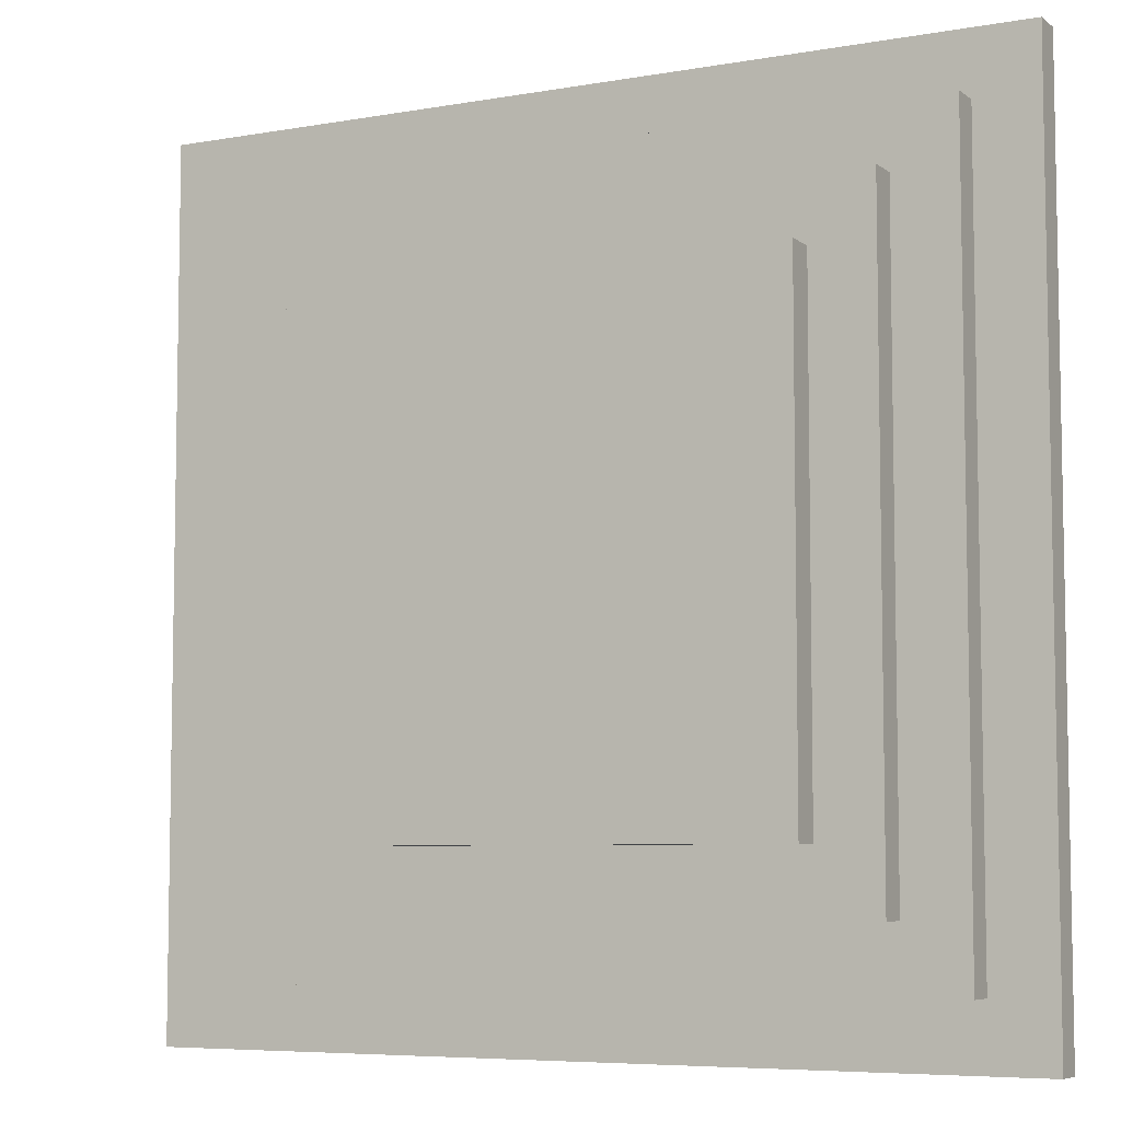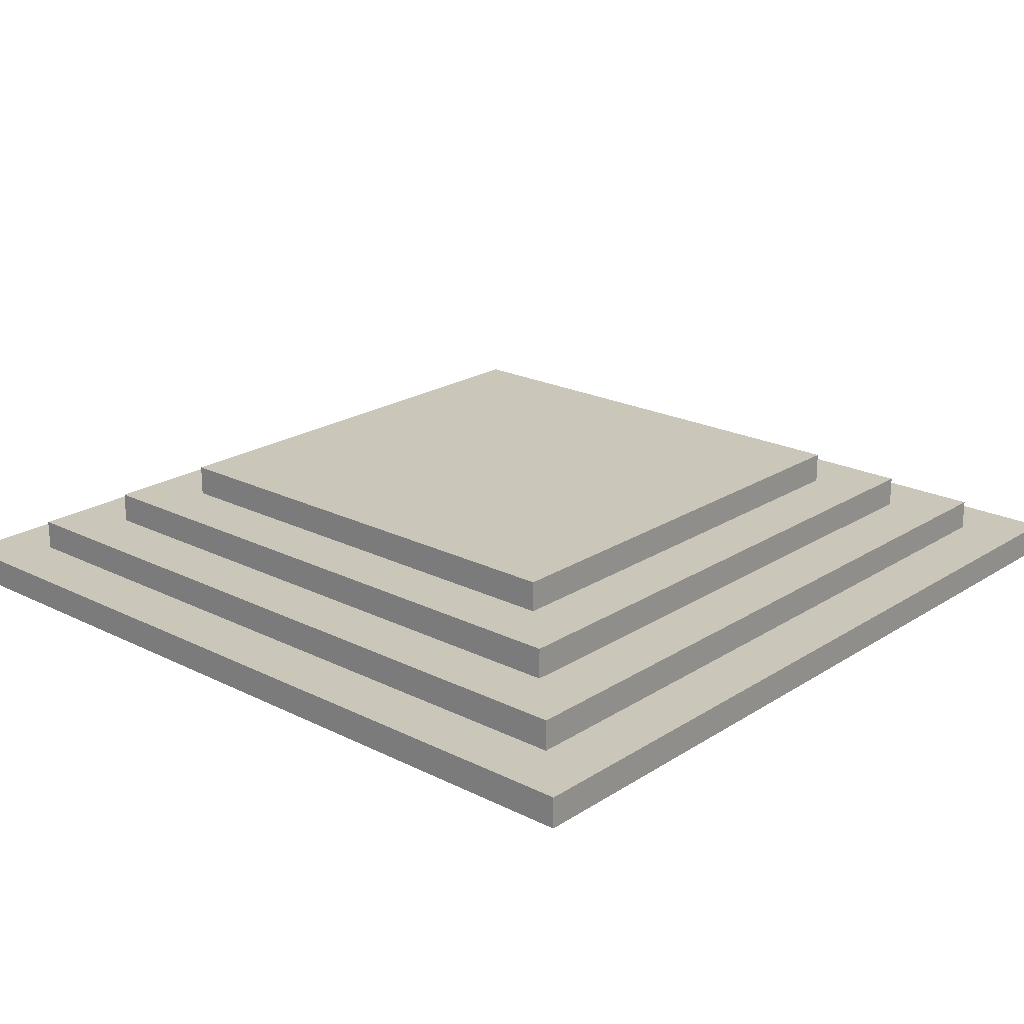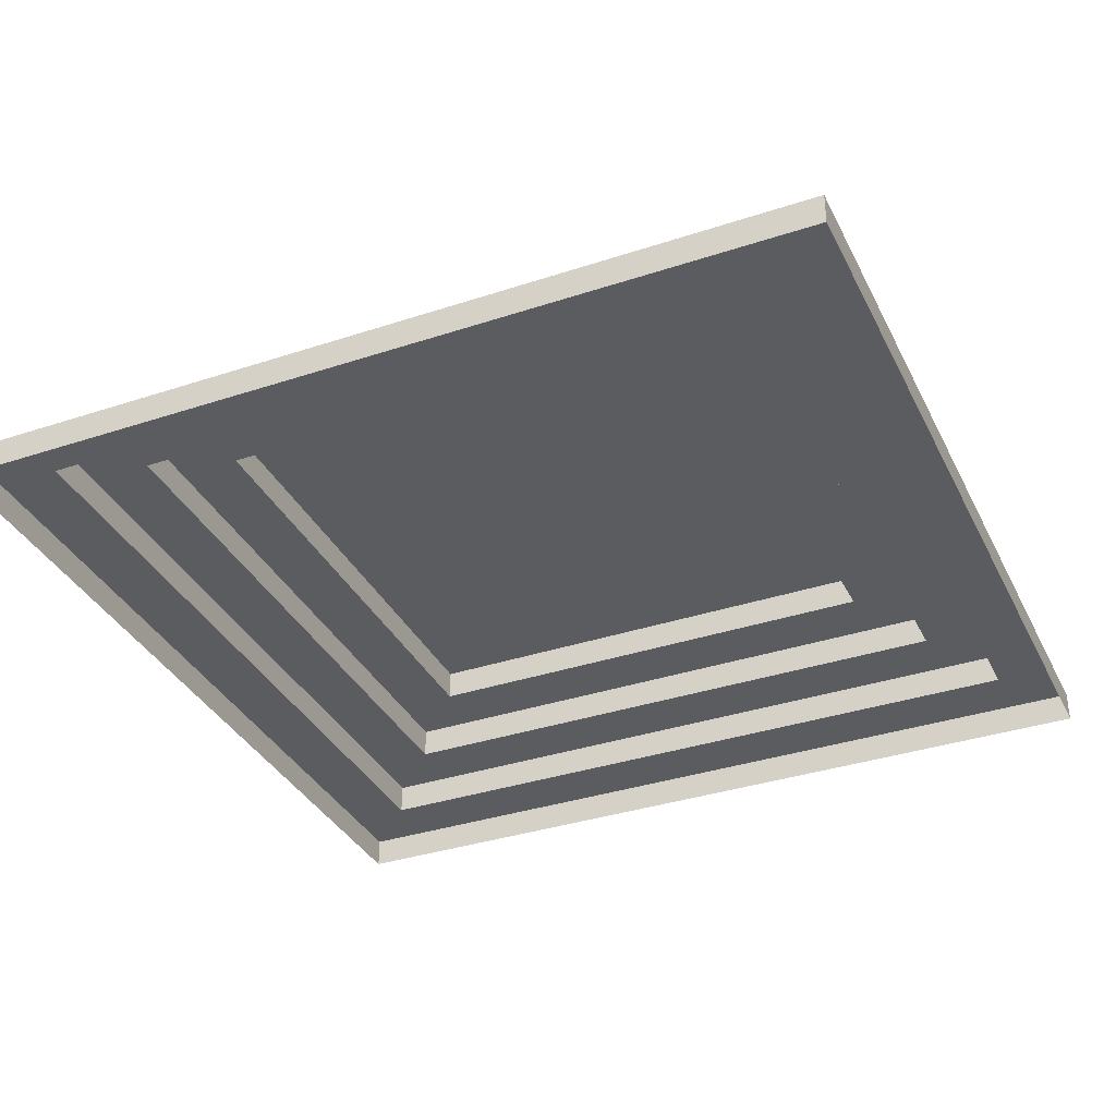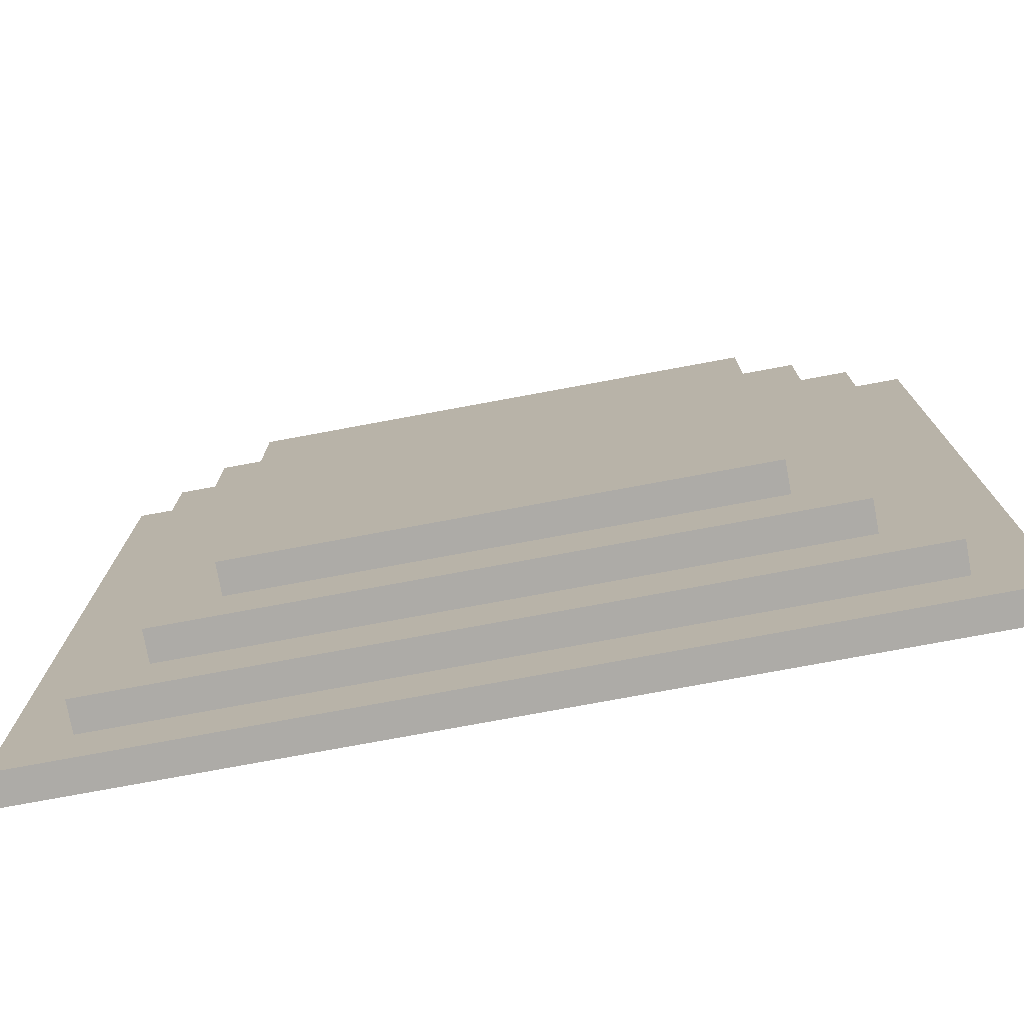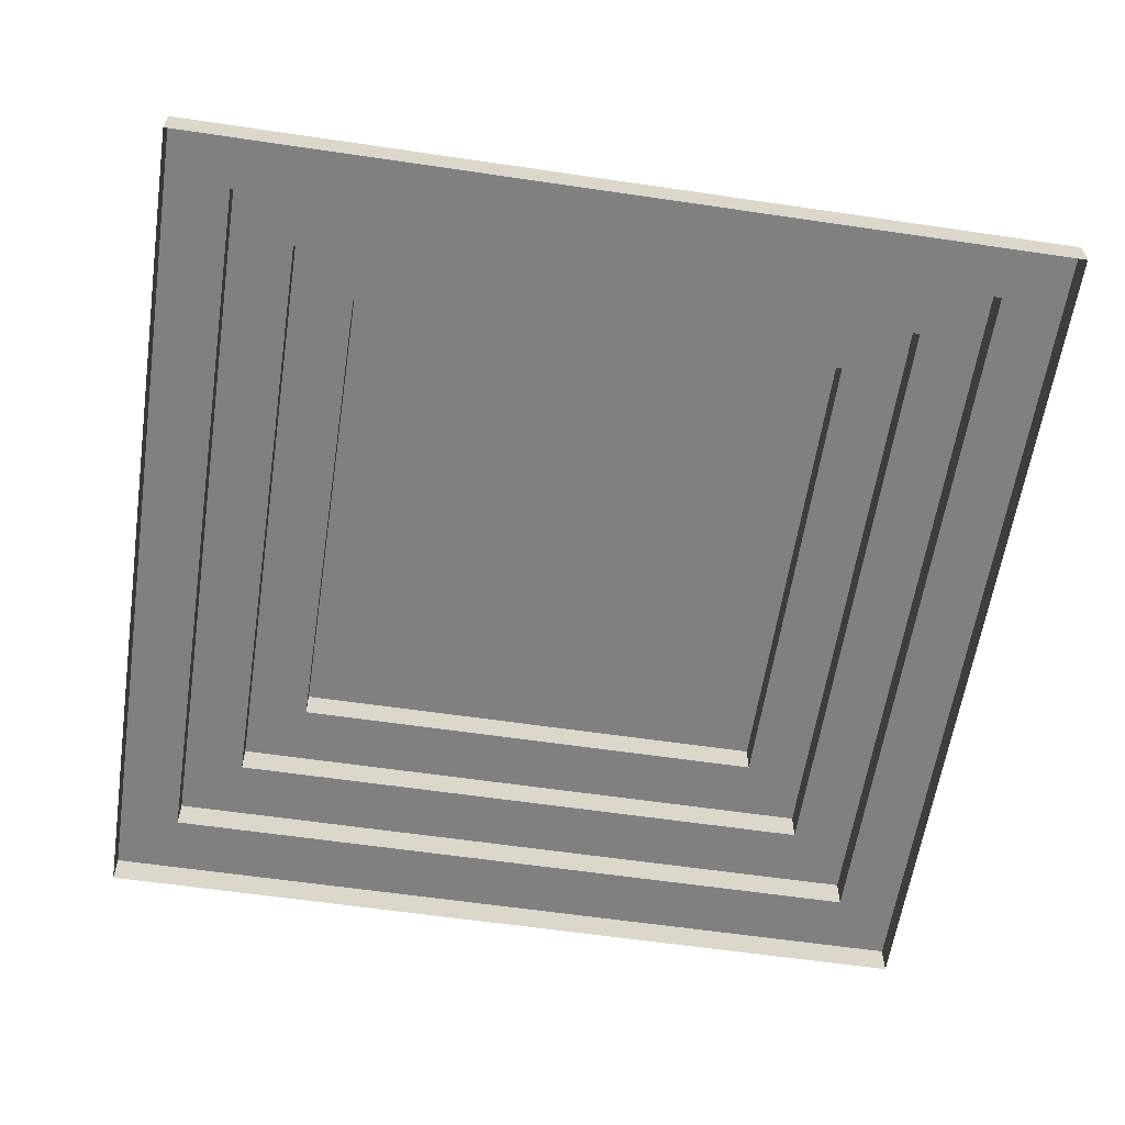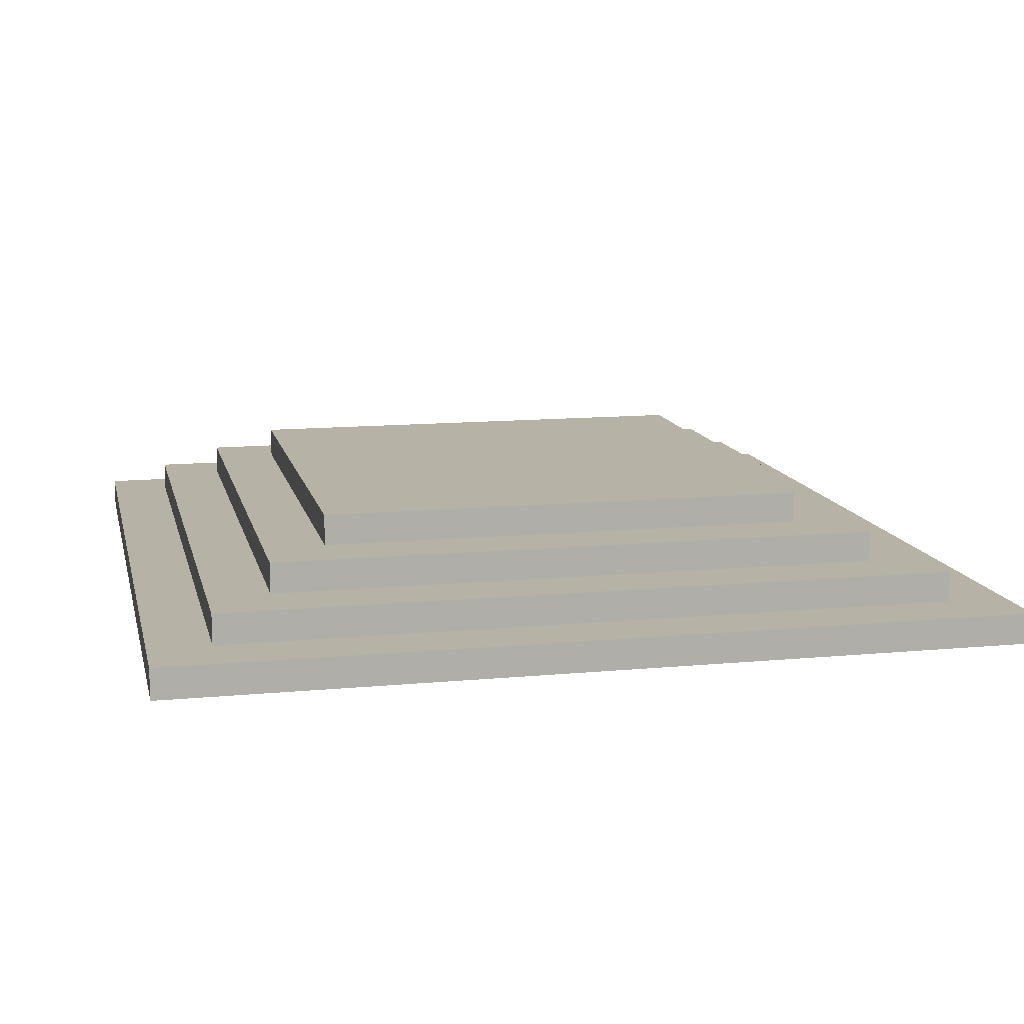
<metadata>
{"format":"obj","ext":"obj","renderer":"f3d","projection":"perspective","resolution":1024,"background":"white","views":[{"elev":-6.5,"azim":-152.4,"up":"+Z"},{"elev":21.2,"azim":-48.4,"up":"+Y"},{"elev":-35.2,"azim":23.7,"up":"+Y"},{"elev":-76.4,"azim":-169.5,"up":"+Z"},{"elev":-60.0,"azim":81.4,"up":"+Y"},{"elev":12.4,"azim":167.4,"up":"+Y"}]}
</metadata>
<code>
g pb_Mesh-83460
v 2 1 2
v -2 1 2
v 2 1 -2
v -2 1 -2
v 2 0.75 2
v -2 0.75 2
v -2 1 2
v 2 1 2
v -2 0.75 2
v -2 0.75 -2
v -2 1 -2
v -2 1 2
v -2 1 -2
v 2 0.75 -2
v 2 1 -2
v -2 0.75 -2
v 2 1 -2
v 2 0.75 2
v 2 1 2
v 2 0.75 -2
v 2.5 0.75 -2.5
v 2 0.75 2
v 2 0.75 -2
v 2.5 0.75 2.5
v -2.5 0.75 2.5
v -2 0.75 -2
v -2 0.75 2
v -2.5 0.75 -2.5
v 2.5 0.5 -2.5
v 2.5 0.75 2.5
v 2.5 0.75 -2.5
v 2.5 0.5 2.5
v -2.5 0.5 2.5
v -2.5 0.75 -2.5
v -2.5 0.75 2.5
v -2.5 0.5 -2.5
v 2.5 0.5 2.5
v -2.5 0.75 2.5
v 2.5 0.75 2.5
v -2.5 0.5 2.5
v -2.5 0.5 -2.5
v 2.5 0.75 -2.5
v -2.5 0.75 -2.5
v 2.5 0.5 -2.5
v 3 0.5 -3
v 2.5 0.5 2.5
v 2.5 0.5 -2.5
v 3 0.5 3
v -3 0.5 3
v -2.5 0.5 -2.5
v -2.5 0.5 2.5
v -3 0.5 -3
v 3 0.25 -3
v 3 0.5 3
v 3 0.5 -3
v 3 0.25 3
v -3 0.25 3
v -3 0.5 -3
v -3 0.5 3
v -3 0.25 -3
v 3 0.25 3
v -3 0.5 3
v 3 0.5 3
v -3 0.25 3
v -3 0.25 -3
v 3 0.5 -3
v -3 0.5 -3
v 3 0.25 -3
v 3.5 0.25 -3.5
v 3 0.25 3
v 3 0.25 -3
v 3.5 0.25 3.5
v -3.5 0.25 3.5
v -3 0.25 -3
v -3 0.25 3
v -3.5 0.25 -3.5
v 3.5 0 -3.5
v 3.5 0.25 3.5
v 3.5 0.25 -3.5
v 3.5 0 3.5
v -3.5 0 3.5
v -3.5 0.25 -3.5
v -3.5 0.25 3.5
v -3.5 0 -3.5
v 3.5 0 3.5
v -3.5 0.25 3.5
v 3.5 0.25 3.5
v -3.5 0 3.5
v -3.5 0 -3.5
v 3.5 0.25 -3.5
v -3.5 0.25 -3.5
v 3.5 0 -3.5
g pb_Mesh-83460_0
f 3 2 1
f 3 4 2
f 7 6 5
f 7 5 8
f 11 10 9
f 11 9 12
f 15 14 13
f 14 16 13
f 19 18 17
f 18 20 17
f 23 22 21
f 22 24 21
f 27 26 25
f 26 28 25
f 22 27 24
f 27 25 24
f 26 23 28
f 23 21 28
f 31 30 29
f 30 32 29
f 35 34 33
f 34 36 33
f 39 38 37
f 38 40 37
f 43 42 41
f 42 44 41
f 47 46 45
f 46 48 45
f 51 50 49
f 50 52 49
f 46 51 48
f 51 49 48
f 50 47 52
f 47 45 52
f 55 54 53
f 54 56 53
f 59 58 57
f 58 60 57
f 63 62 61
f 62 64 61
f 67 66 65
f 66 68 65
f 71 70 69
f 70 72 69
f 75 74 73
f 74 76 73
f 70 75 72
f 75 73 72
f 74 71 76
f 71 69 76
f 79 78 77
f 78 80 77
f 83 82 81
f 82 84 81
f 87 86 85
f 86 88 85
f 91 90 89
f 90 92 89

</code>
